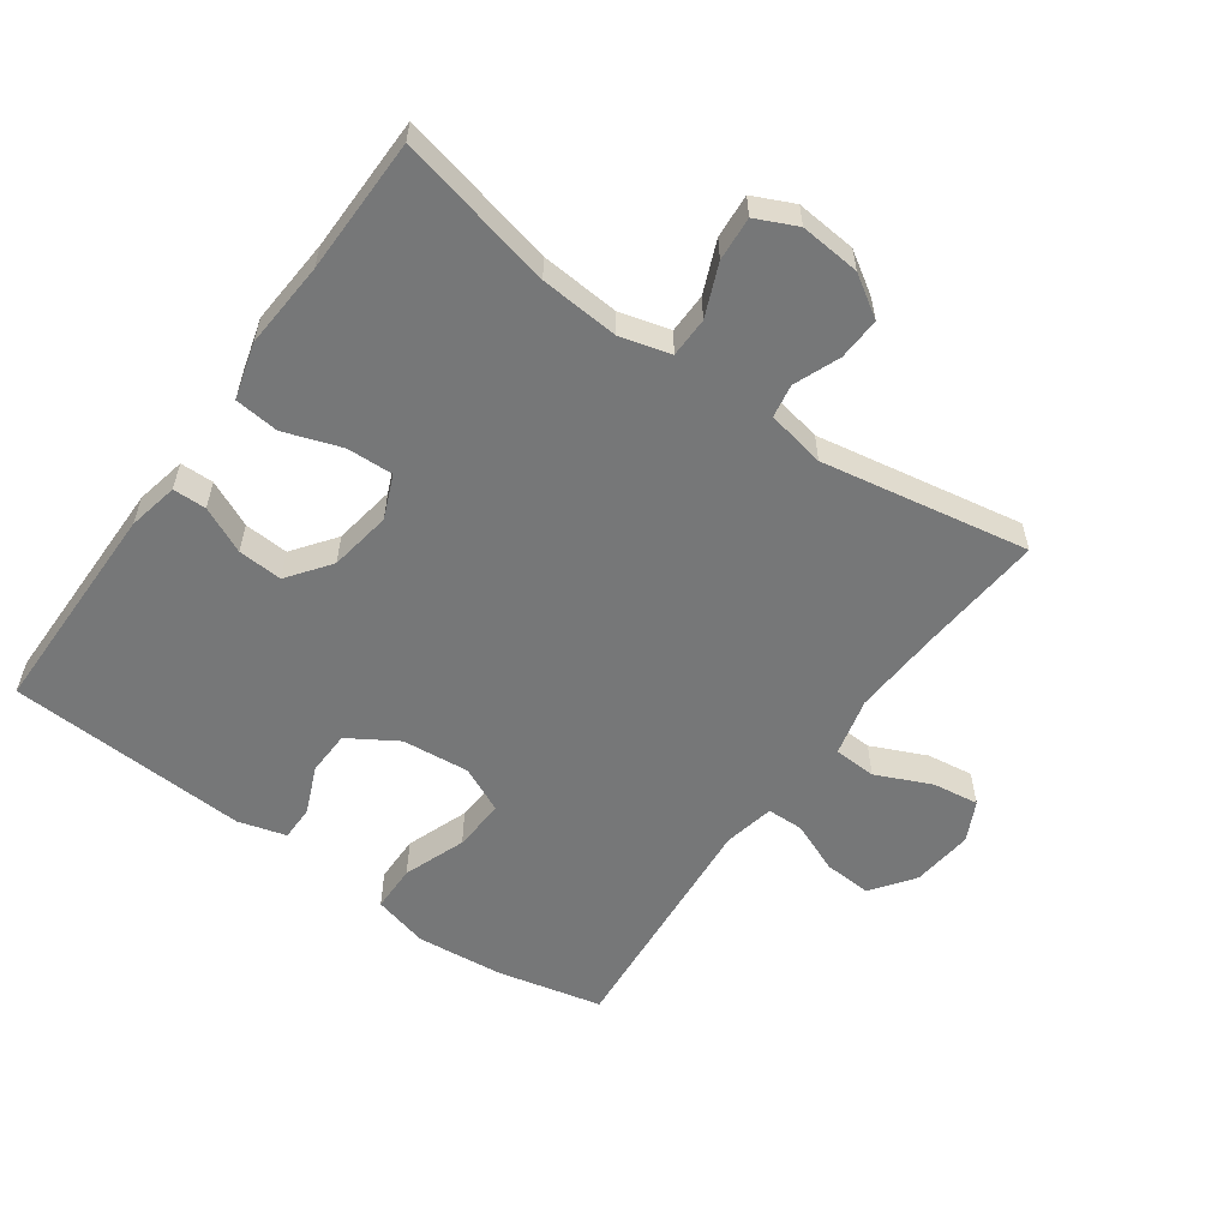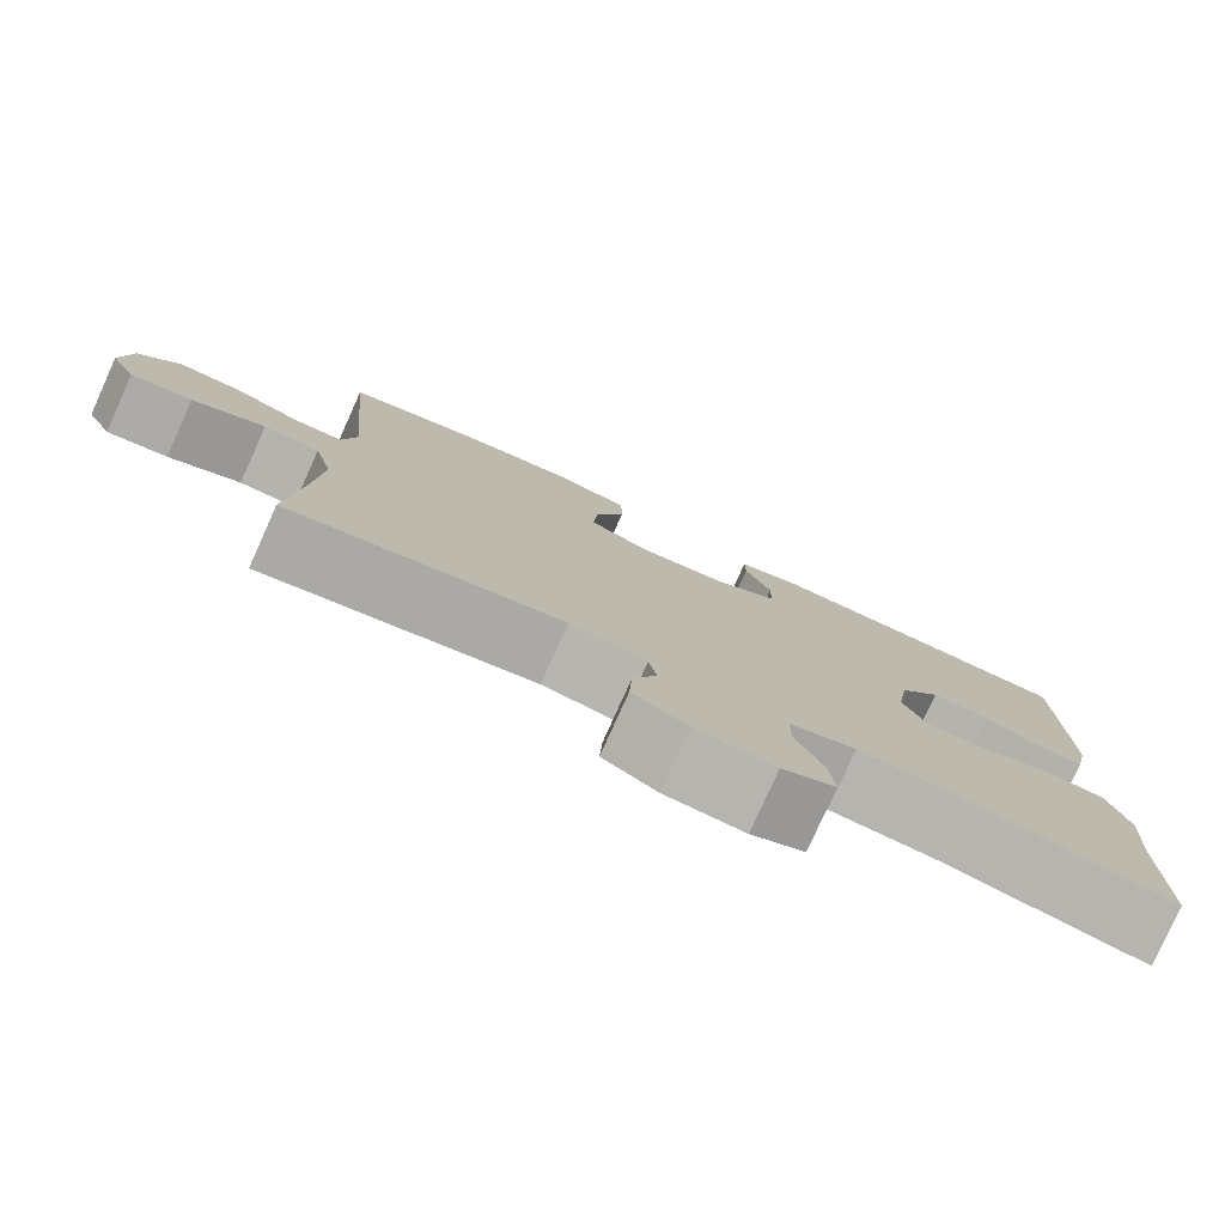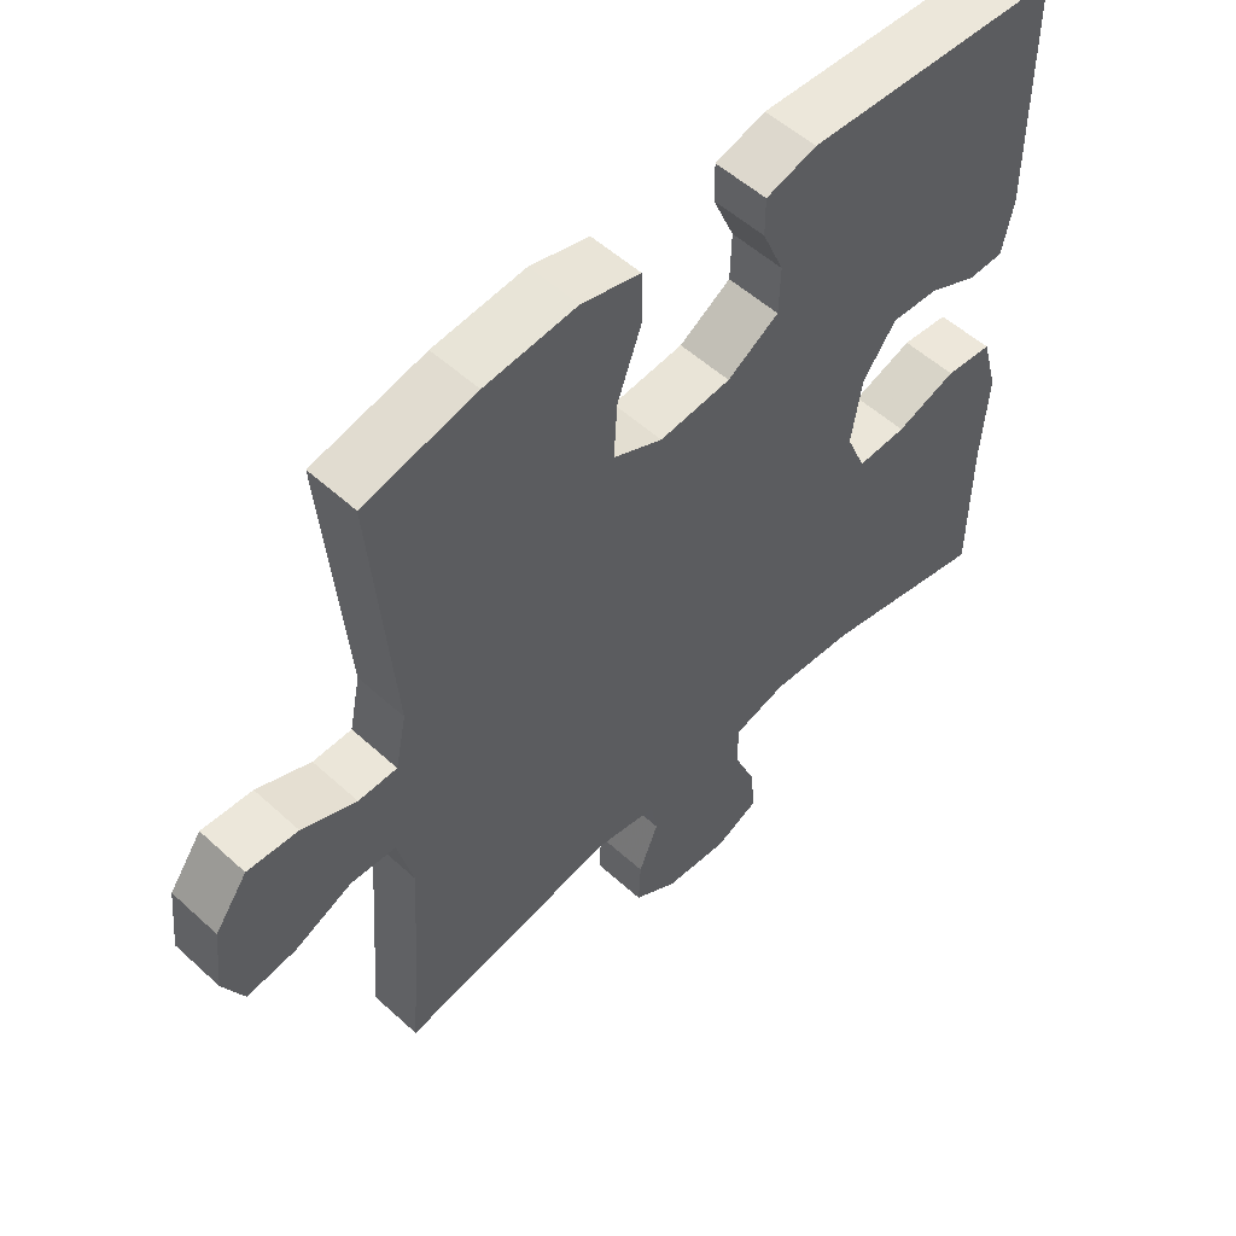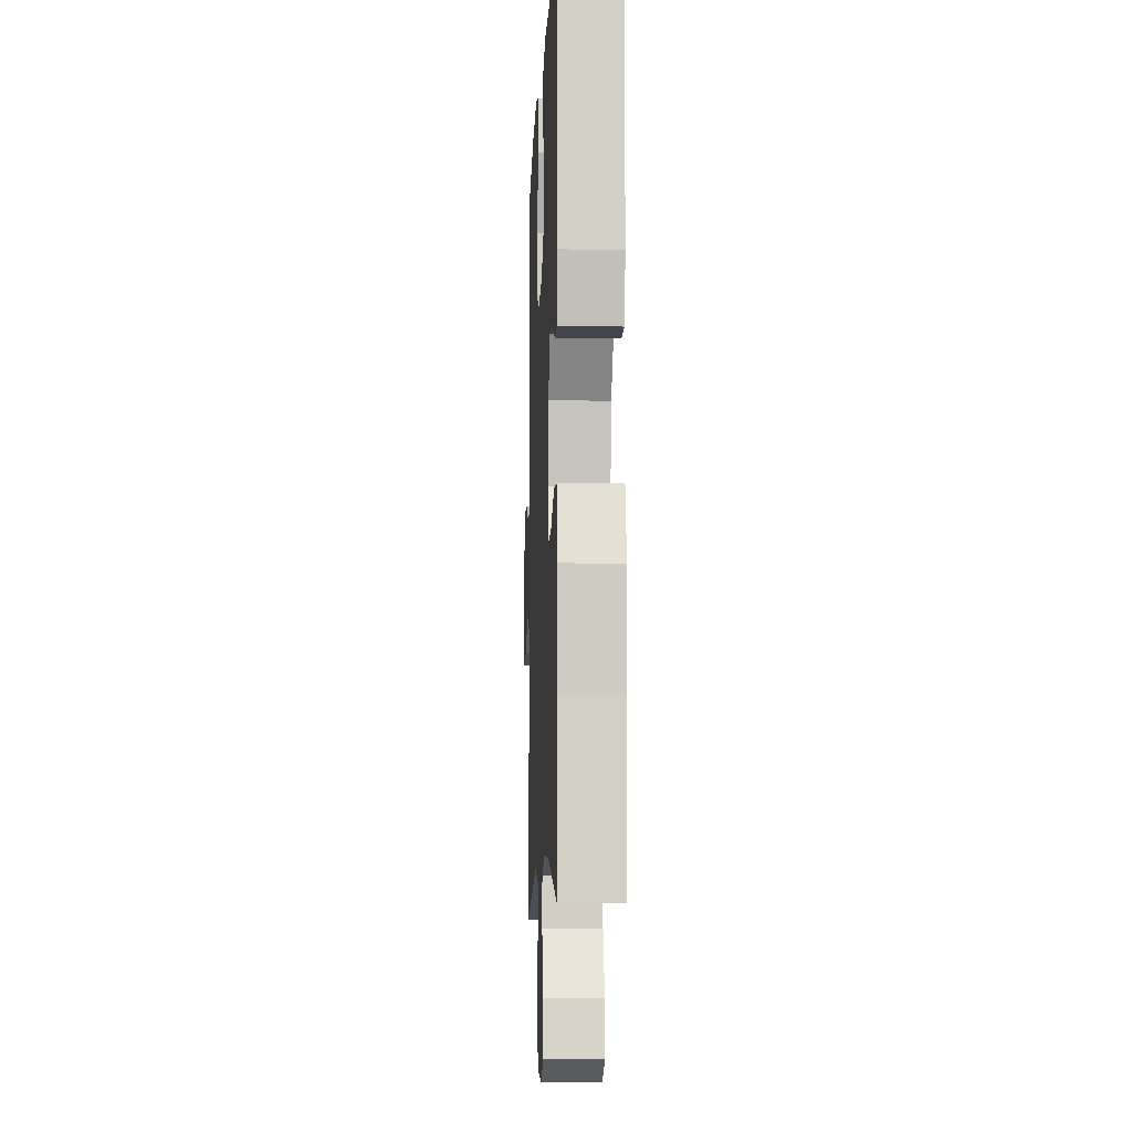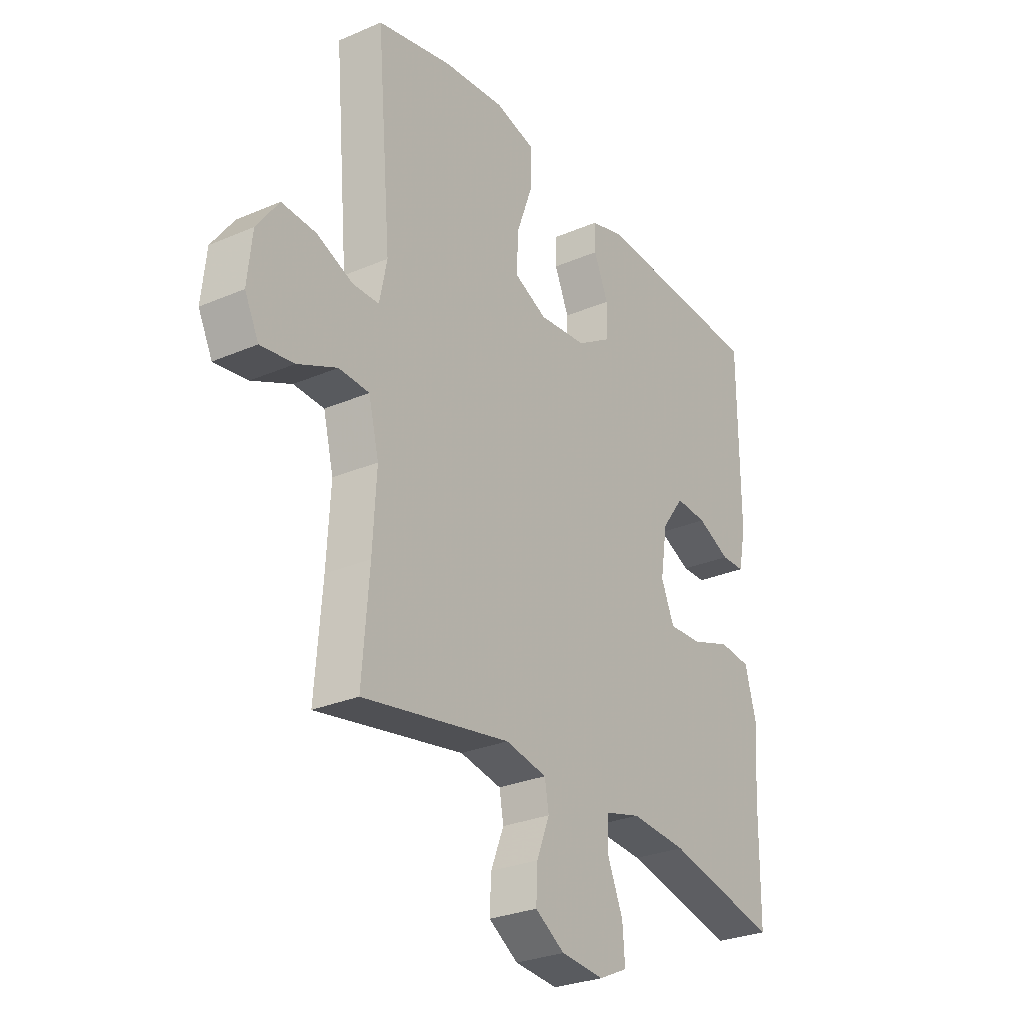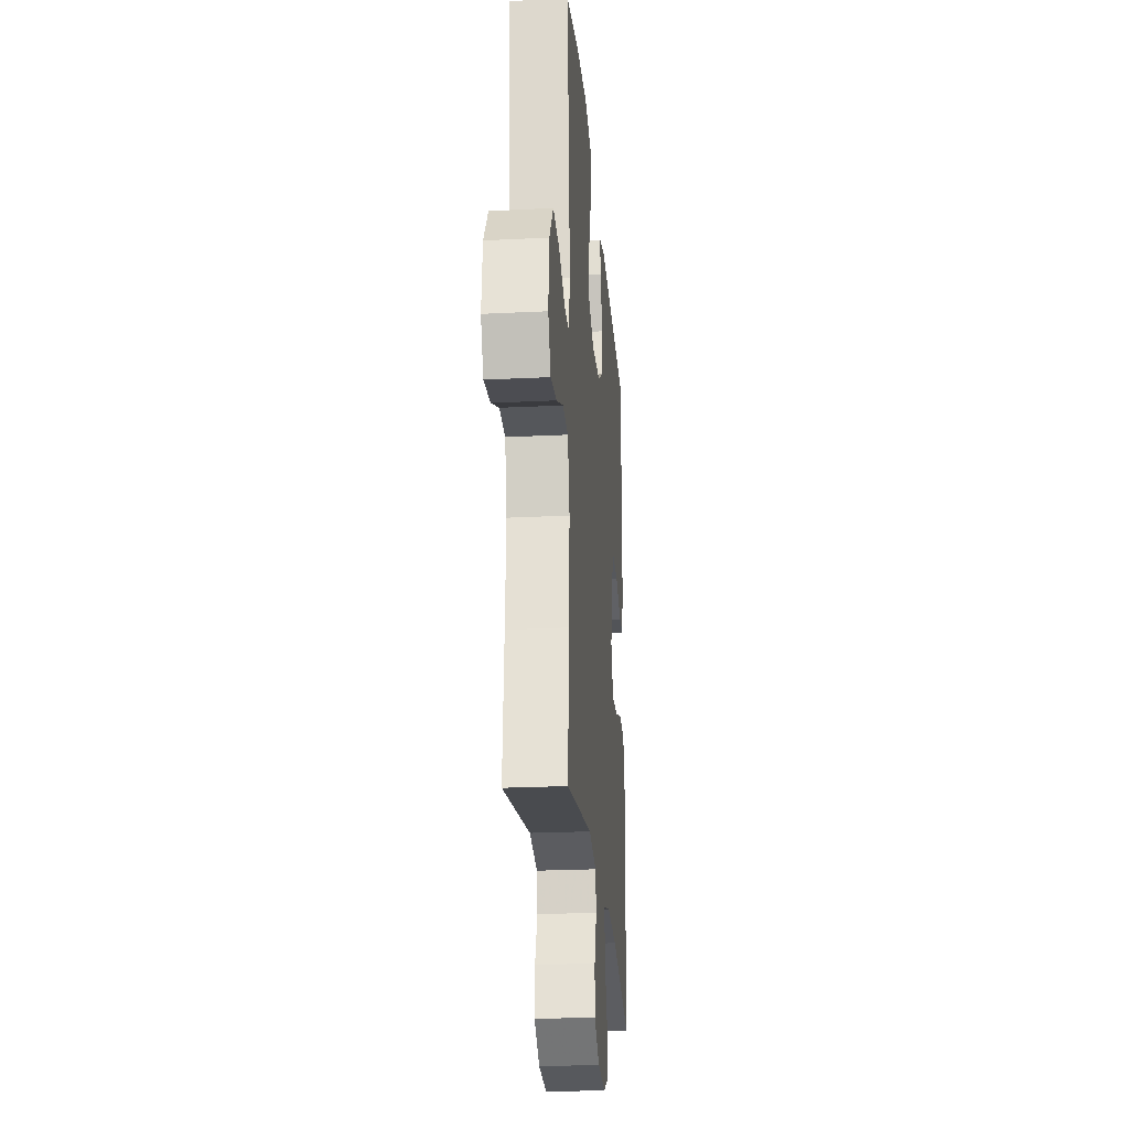
<metadata>
{"format":"obj","ext":"obj","renderer":"f3d","projection":"perspective","resolution":1024,"background":"white","views":[{"elev":-57.0,"azim":144.4,"up":"+Y"},{"elev":-79.4,"azim":-24.3,"up":"+Z"},{"elev":53.7,"azim":-45.8,"up":"+Z"},{"elev":-8.2,"azim":87.6,"up":"+Z"},{"elev":-28.4,"azim":-57.0,"up":"+Z"},{"elev":-24.3,"azim":-85.3,"up":"+Z"}]}
</metadata>
<code>
v 0.5 0.07 -0.5
v 0.26 0.07 -0.446
v 0.14 0.07 -0.437
v 0.063 0.07 -0.458
v 0.062 0.07 -0.519
v 0.095 0.07 -0.598
v 0.1 0.07 -0.665
v 0.038 0.07 -0.694
v -0.054 0.07 -0.686
v -0.117 0.07 -0.646
v -0.114 0.07 -0.581
v -0.086 0.07 -0.511
v -0.095 0.07 -0.46
v -0.184 0.07 -0.443
v -0.5 0.07 -0.5
v -0.485 0.07 -0.313
v -0.477 0.07 -0.175
v -0.499 0.07 -0.086
v -0.564 0.07 -0.083
v -0.648 0.07 -0.121
v -0.719 0.07 -0.131
v -0.749 0.07 -0.07
v -0.739 0.07 0.024
v -0.692 0.07 0.089
v -0.619 0.07 0.085
v -0.541 0.07 0.053
v -0.485 0.07 0.054
v -0.469 0.07 0.132
v -0.5 0.07 0.5
v -0.339 0.07 0.537
v -0.207 0.07 0.55
v -0.122 0.07 0.528
v -0.121 0.07 0.456
v -0.156 0.07 0.361
v -0.161 0.07 0.281
v -0.09 0.07 0.248
v 0.013 0.07 0.258
v 0.087 0.07 0.304
v 0.089 0.07 0.372
v 0.058 0.07 0.444
v 0.058 0.07 0.498
v 0.131 0.07 0.519
v 0.5 0.07 0.5
v 0.502 0.07 0.167
v 0.486 0.07 0.09
v 0.435 0.07 0.089
v 0.364 0.07 0.122
v 0.296 0.07 0.126
v 0.248 0.07 0.061
v 0.233 0.07 -0.034
v 0.261 0.07 -0.1
v 0.332 0.07 -0.097
v 0.419 0.07 -0.067
v 0.487 0.07 -0.074
v 0.511 0.07 -0.16
v 0.502 0.07 -0.292
v 0.5 0 -0.5
v 0.26 0 -0.446
v 0.14 0 -0.437
v 0.063 0 -0.458
v 0.062 0 -0.519
v 0.095 0 -0.598
v 0.1 0 -0.665
v 0.038 0 -0.694
v -0.054 0 -0.686
v -0.117 0 -0.646
v -0.114 0 -0.581
v -0.086 0 -0.511
v -0.095 0 -0.46
v -0.184 0 -0.443
v -0.5 0 -0.5
v -0.485 0 -0.313
v -0.477 0 -0.175
v -0.499 0 -0.086
v -0.564 0 -0.083
v -0.648 0 -0.121
v -0.719 0 -0.131
v -0.749 0 -0.07
v -0.739 0 0.024
v -0.692 0 0.089
v -0.619 0 0.085
v -0.541 0 0.053
v -0.485 0 0.054
v -0.469 0 0.132
v -0.5 0 0.5
v -0.339 0 0.537
v -0.207 0 0.55
v -0.122 0 0.528
v -0.121 0 0.456
v -0.156 0 0.361
v -0.161 0 0.281
v -0.09 0 0.248
v 0.013 0 0.258
v 0.087 0 0.304
v 0.089 0 0.372
v 0.058 0 0.444
v 0.058 0 0.498
v 0.131 0 0.519
v 0.5 0 0.5
v 0.502 0 0.167
v 0.486 0 0.09
v 0.435 0 0.089
v 0.364 0 0.122
v 0.296 0 0.126
v 0.248 0 0.061
v 0.233 0 -0.034
v 0.261 0 -0.1
v 0.332 0 -0.097
v 0.419 0 -0.067
v 0.487 0 -0.074
v 0.511 0 -0.16
v 0.502 0 -0.292
f 54 55 56
f 53 54 56
f 52 53 56
f 56 1 2
f 52 56 2
f 51 52 2
f 50 51 2 3
f 49 50 3 4
f 45 46 47
f 44 45 47
f 43 44 47
f 42 43 47
f 41 42 47
f 40 41 47
f 39 40 47
f 38 39 47 48
f 37 38 48 49
f 32 33 34
f 31 32 34
f 30 31 34
f 29 30 34
f 28 29 34
f 27 28 34 35
f 24 25 26
f 23 24 26
f 22 23 26
f 21 22 26
f 20 21 26
f 19 20 26
f 18 19 26 27
f 27 35 36
f 18 27 36
f 17 18 36
f 14 15 16
f 37 49 4
f 36 37 4
f 17 36 4
f 16 17 4
f 14 16 4
f 13 14 4
f 10 11 12
f 9 10 12
f 8 9 12
f 7 8 12
f 6 7 12
f 5 6 12
f 4 5 12 13
f 112 111 110
f 112 110 109
f 112 109 108
f 58 57 112
f 58 112 108
f 58 108 107
f 59 58 107 106
f 60 59 106 105
f 103 102 101
f 103 101 100
f 103 100 99
f 103 99 98
f 103 98 97
f 103 97 96
f 103 96 95
f 104 103 95 94
f 105 104 94 93
f 90 89 88
f 90 88 87
f 90 87 86
f 90 86 85
f 90 85 84
f 91 90 84 83
f 82 81 80
f 82 80 79
f 82 79 78
f 82 78 77
f 82 77 76
f 82 76 75
f 83 82 75 74
f 92 91 83
f 92 83 74
f 92 74 73
f 72 71 70
f 60 105 93
f 60 93 92
f 60 92 73
f 60 73 72
f 60 72 70
f 60 70 69
f 68 67 66
f 68 66 65
f 68 65 64
f 68 64 63
f 68 63 62
f 68 62 61
f 69 68 61 60
f 1 57 58 2
f 2 58 59 3
f 3 59 60 4
f 4 60 61 5
f 5 61 62 6
f 6 62 63 7
f 7 63 64 8
f 8 64 65 9
f 9 65 66 10
f 10 66 67 11
f 11 67 68 12
f 12 68 69 13
f 13 69 70 14
f 14 70 71 15
f 15 71 72 16
f 16 72 73 17
f 17 73 74 18
f 18 74 75 19
f 19 75 76 20
f 20 76 77 21
f 21 77 78 22
f 22 78 79 23
f 23 79 80 24
f 24 80 81 25
f 25 81 82 26
f 26 82 83 27
f 27 83 84 28
f 28 84 85 29
f 29 85 86 30
f 30 86 87 31
f 31 87 88 32
f 32 88 89 33
f 33 89 90 34
f 34 90 91 35
f 35 91 92 36
f 36 92 93 37
f 37 93 94 38
f 38 94 95 39
f 39 95 96 40
f 40 96 97 41
f 41 97 98 42
f 42 98 99 43
f 43 99 100 44
f 44 100 101 45
f 45 101 102 46
f 46 102 103 47
f 47 103 104 48
f 48 104 105 49
f 49 105 106 50
f 50 106 107 51
f 51 107 108 52
f 52 108 109 53
f 53 109 110 54
f 54 110 111 55
f 55 111 112 56
f 56 112 57 1

</code>
